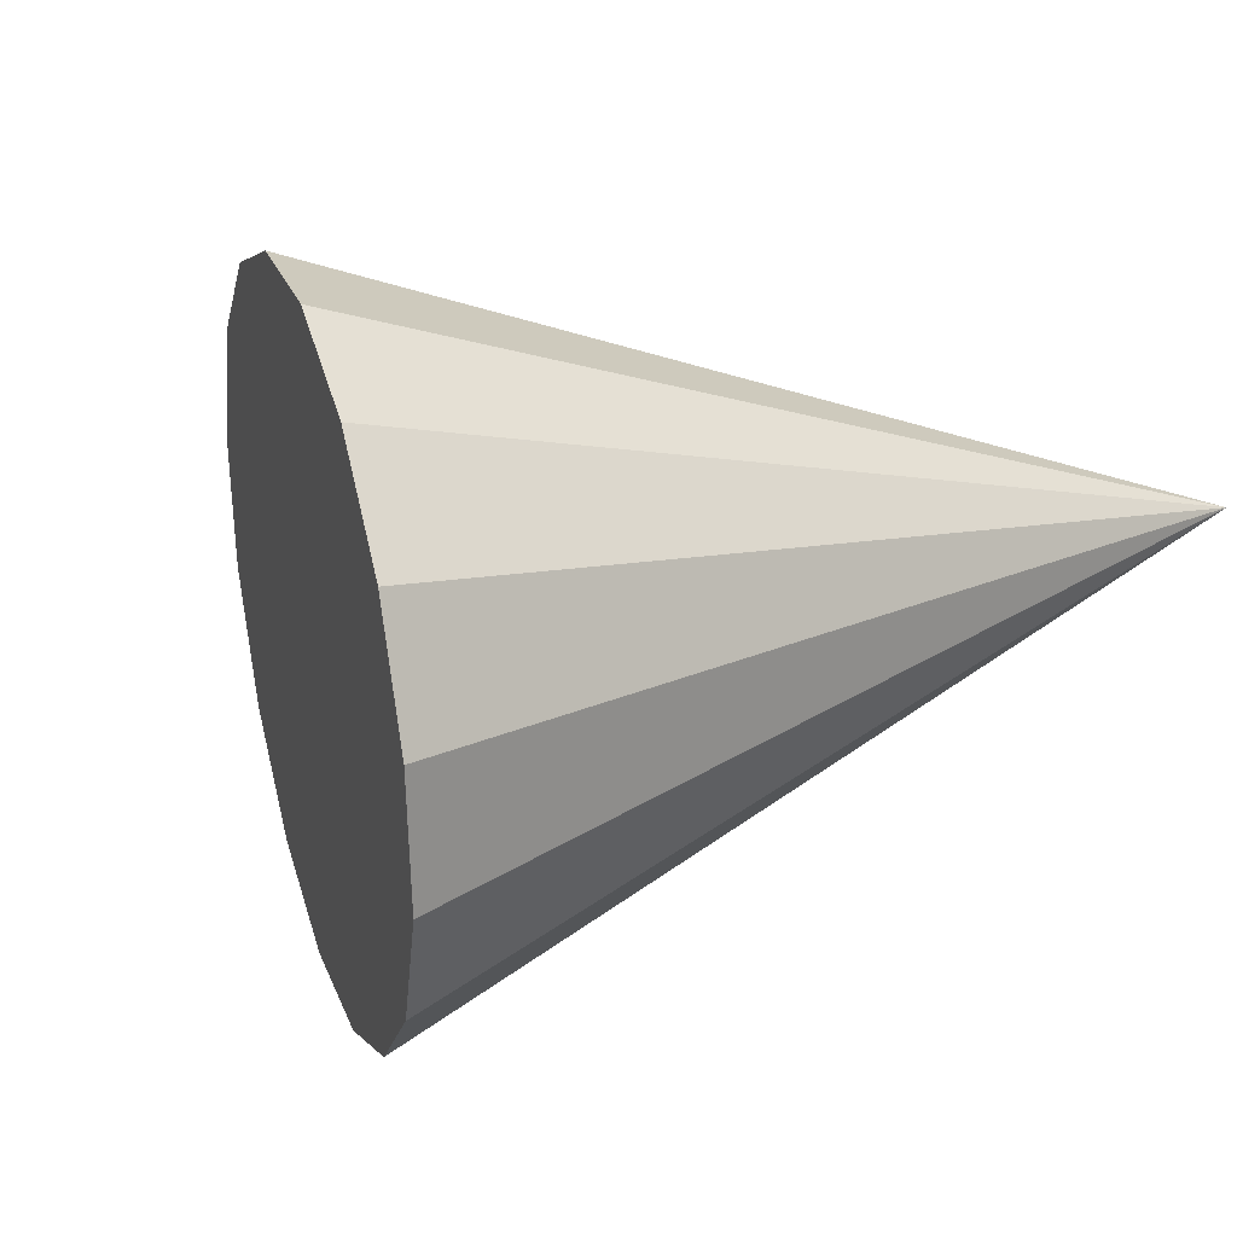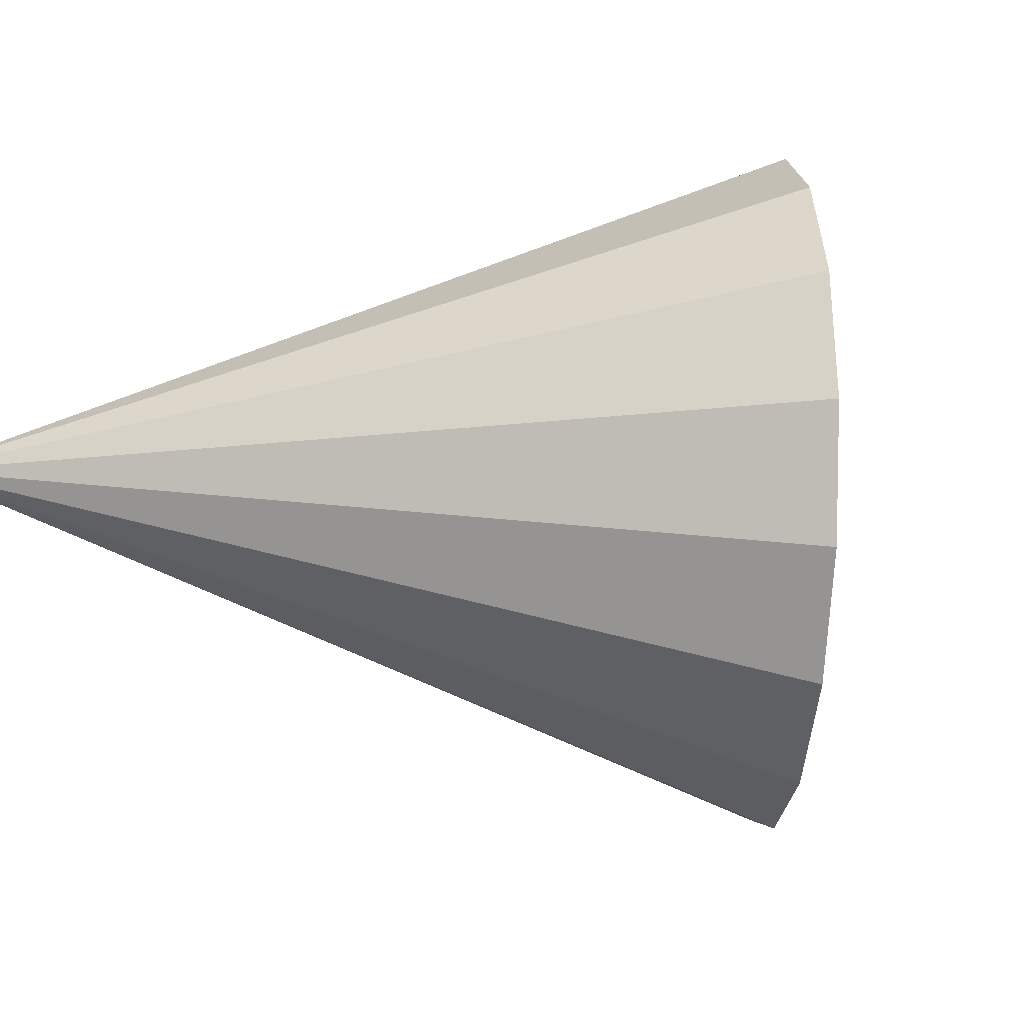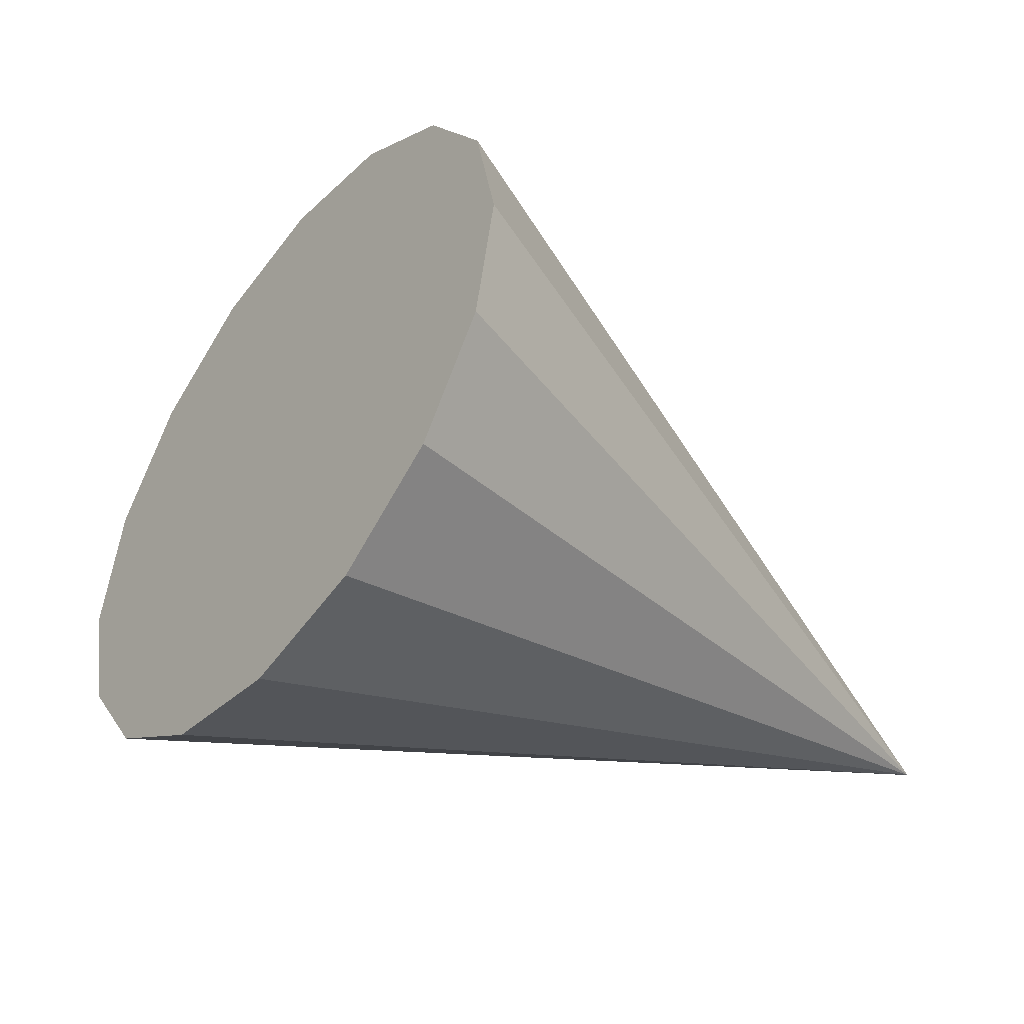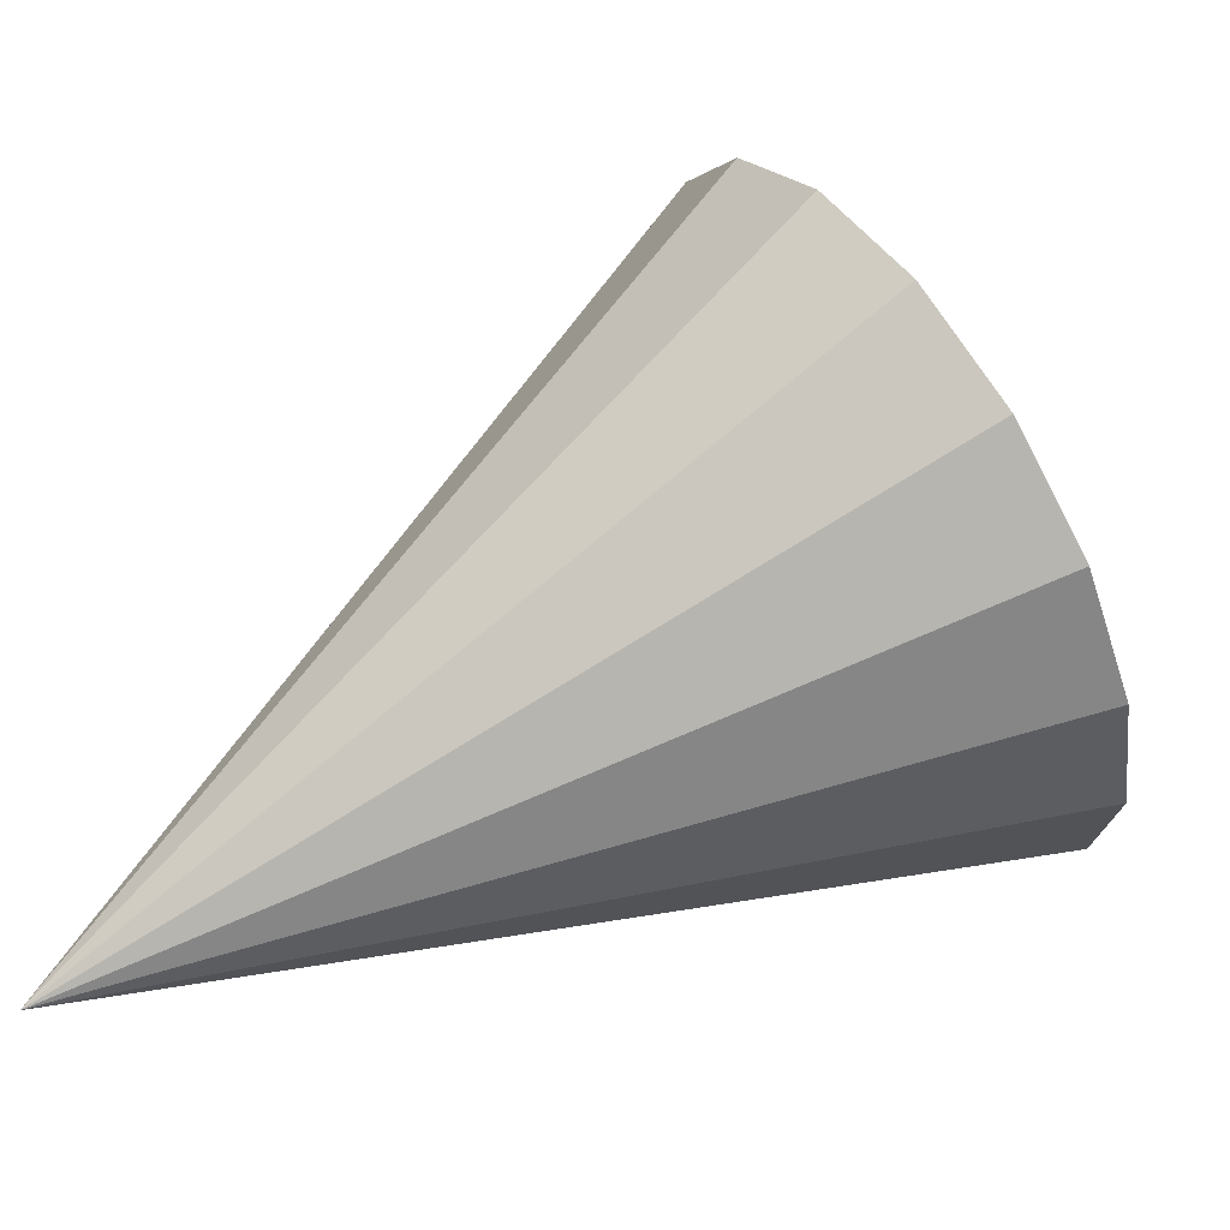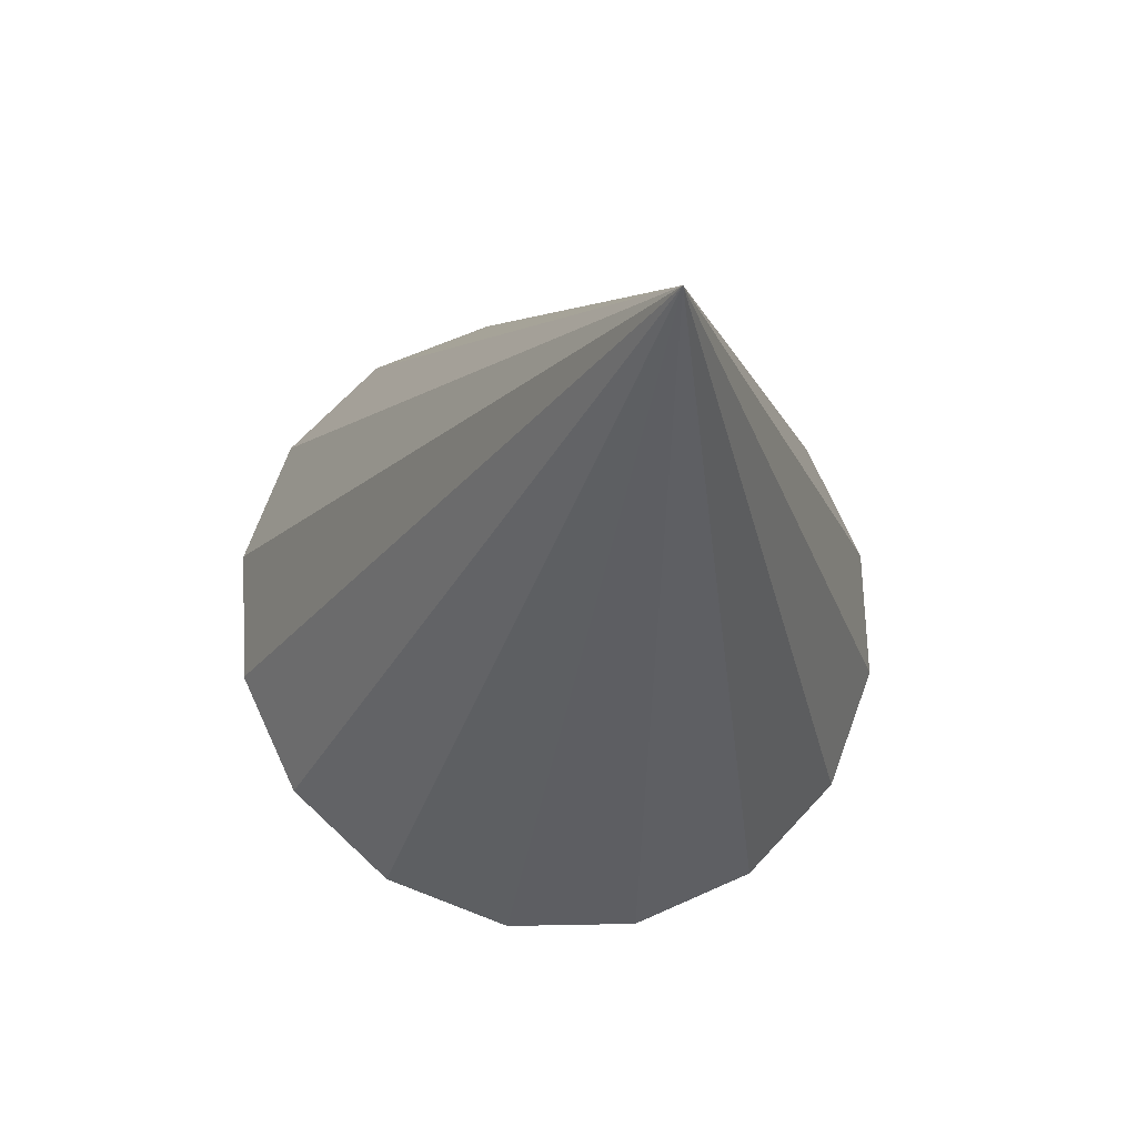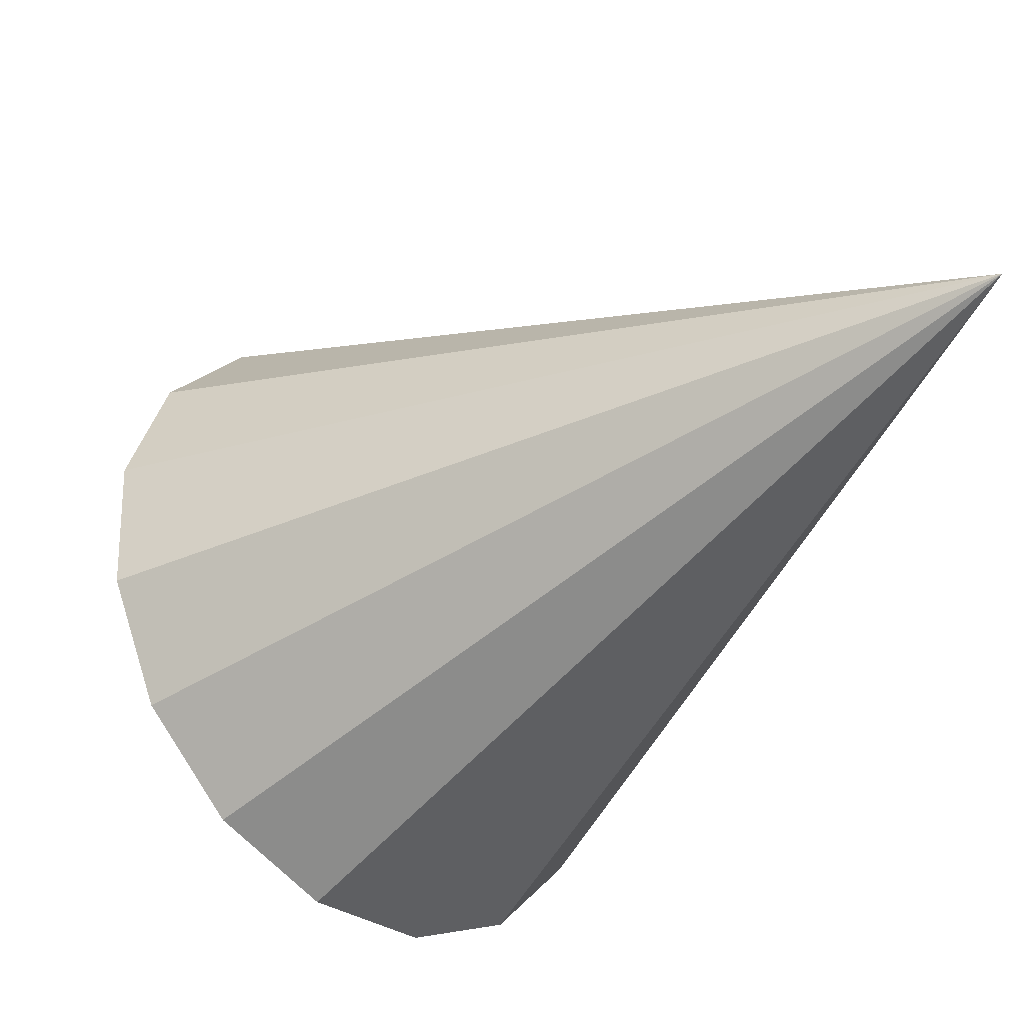
<metadata>
{"format":"obj","ext":"obj","renderer":"f3d","projection":"perspective","resolution":1024,"background":"white","views":[{"elev":43.2,"azim":111.5,"up":"+Y"},{"elev":-65.0,"azim":-54.8,"up":"+Y"},{"elev":-40.2,"azim":91.0,"up":"+Y"},{"elev":52.9,"azim":-84.3,"up":"+Y"},{"elev":-70.0,"azim":-94.4,"up":"+Z"},{"elev":-40.1,"azim":174.6,"up":"+Y"}]}
</metadata>
<code>
o Cone.063_Cone.1539
v 0.799 1.563 -0.3189
v 0.8817 1.265 -0.3593
v 1.046 1.024 -0.4701
v 1.266 0.8764 -0.6345
v 1.51 0.845 -0.8275
v 1.739 0.9346 -1.02
v 1.919 1.131 -1.182
v 2.022 1.406 -1.289
v 2.033 1.715 -1.325
v 1.951 2.014 -1.285
v 1.787 2.255 -1.174
v 0.1655 1.503 -2.377
v 1.566 2.402 -1.01
v 1.323 2.434 -0.8166
v 1.094 2.344 -0.6245
v 0.9137 2.147 -0.4624
v 0.8102 1.873 -0.3551
f 1 12 2
f 2 12 3
f 3 12 4
f 4 12 5
f 5 12 6
f 6 12 7
f 7 12 8
f 8 12 9
f 9 12 10
f 10 12 11
f 11 12 13
f 13 12 14
f 14 12 15
f 15 12 16
f 16 12 17
f 17 12 1
f 4 8 13
f 17 1 4
f 1 2 4
f 2 3 4
f 4 5 8
f 5 6 8
f 6 7 8
f 8 9 10
f 10 11 8
f 11 13 8
f 13 14 17
f 14 15 17
f 15 16 17
f 17 4 13

</code>
